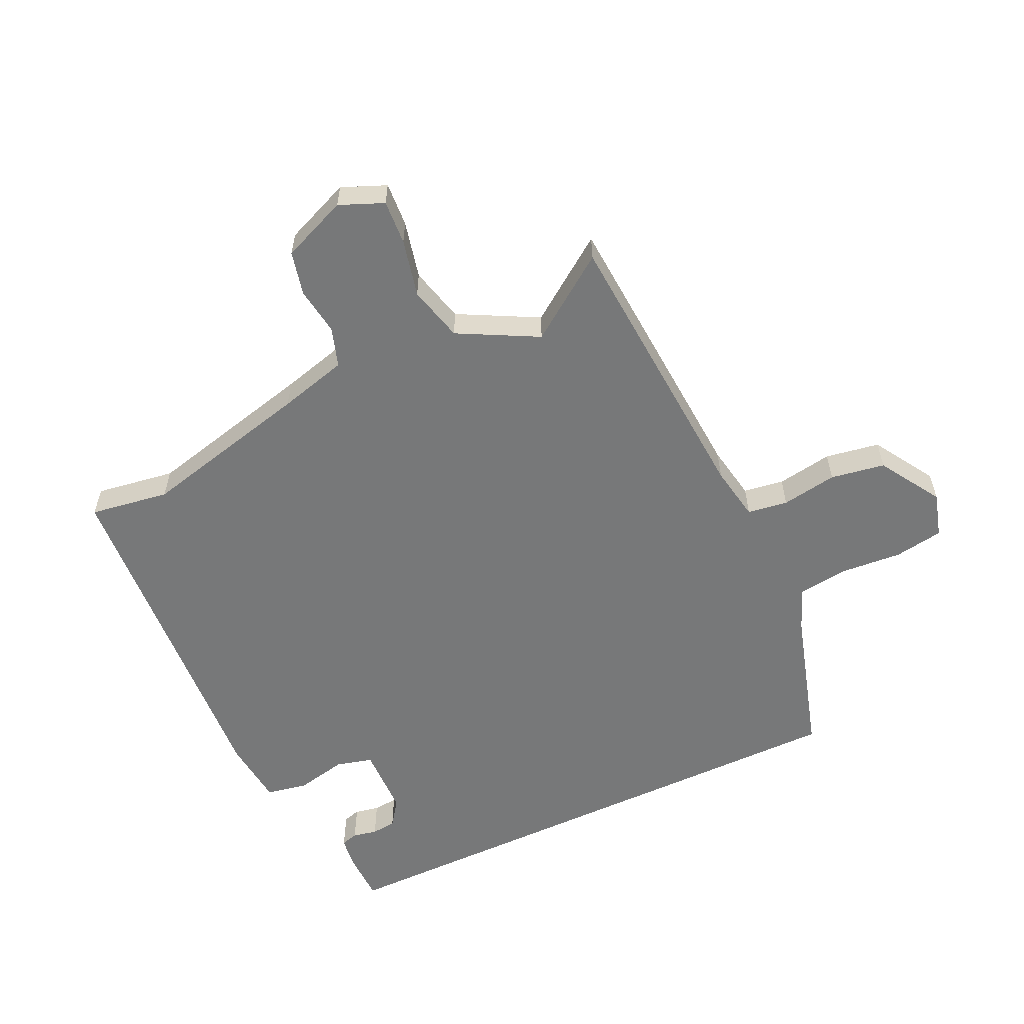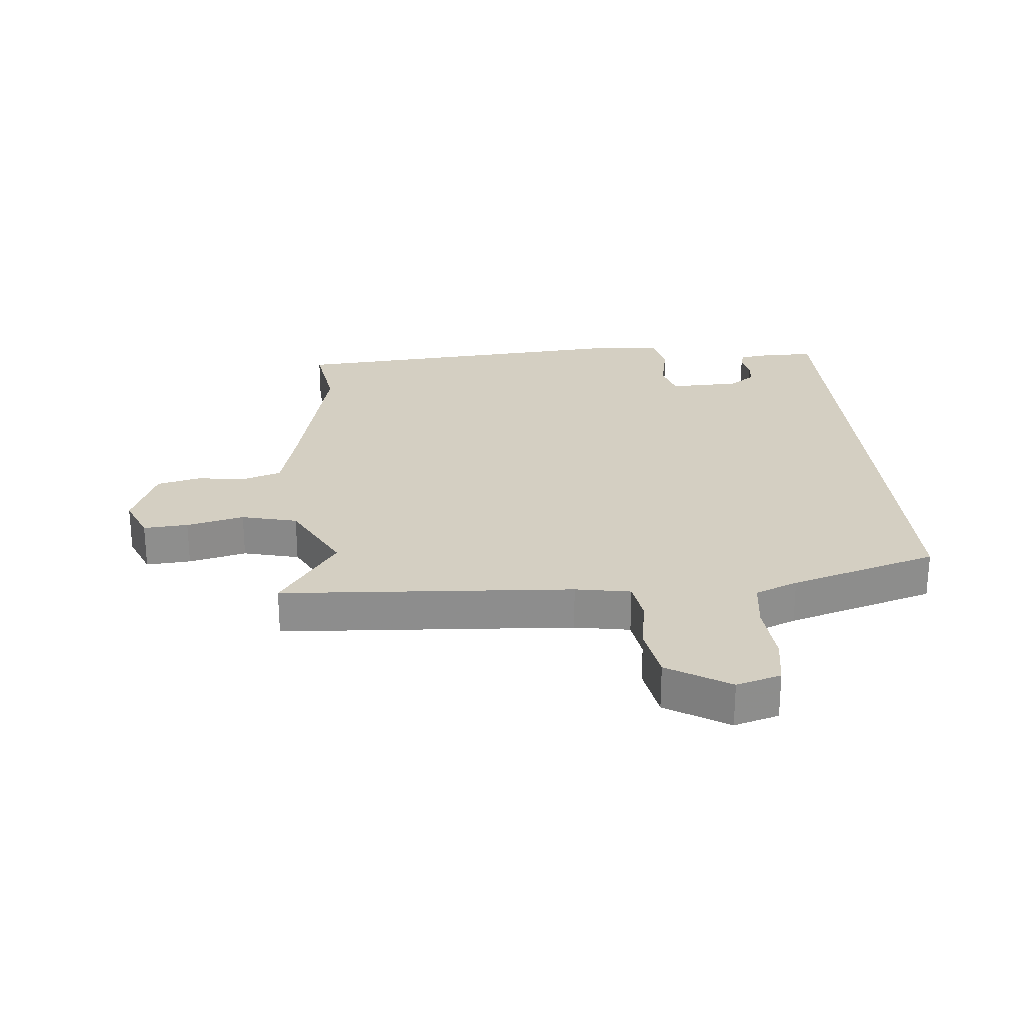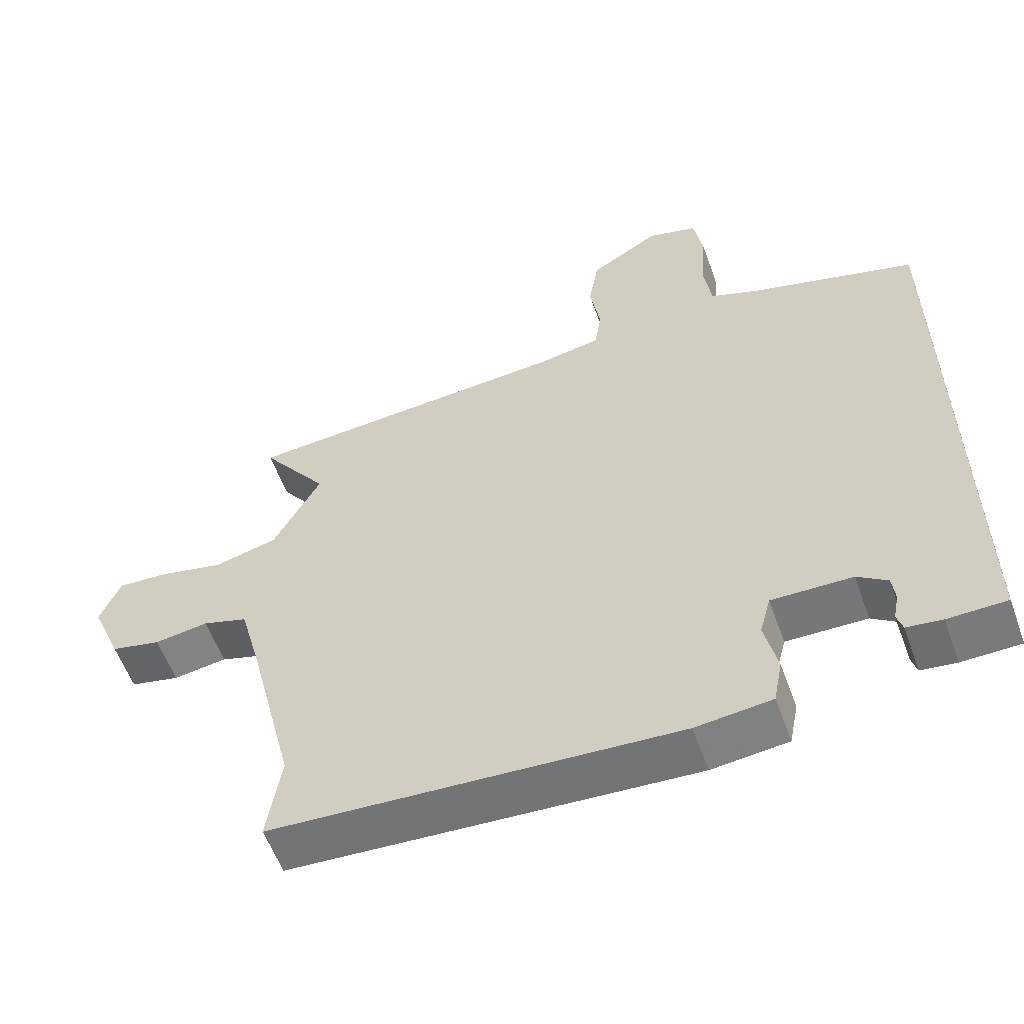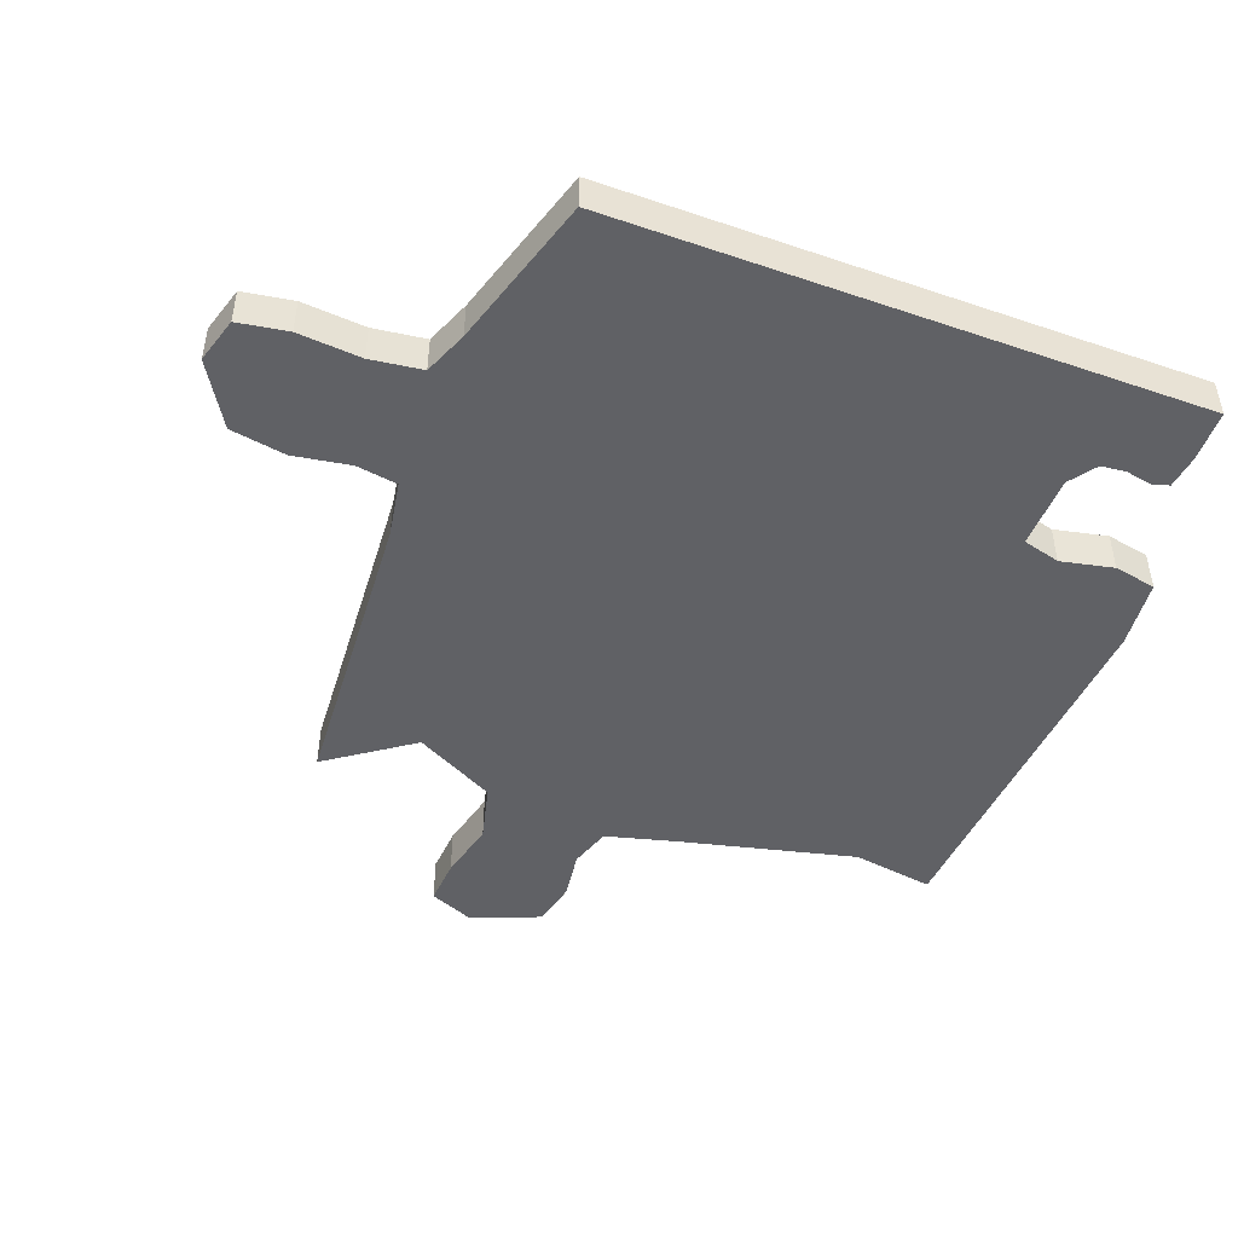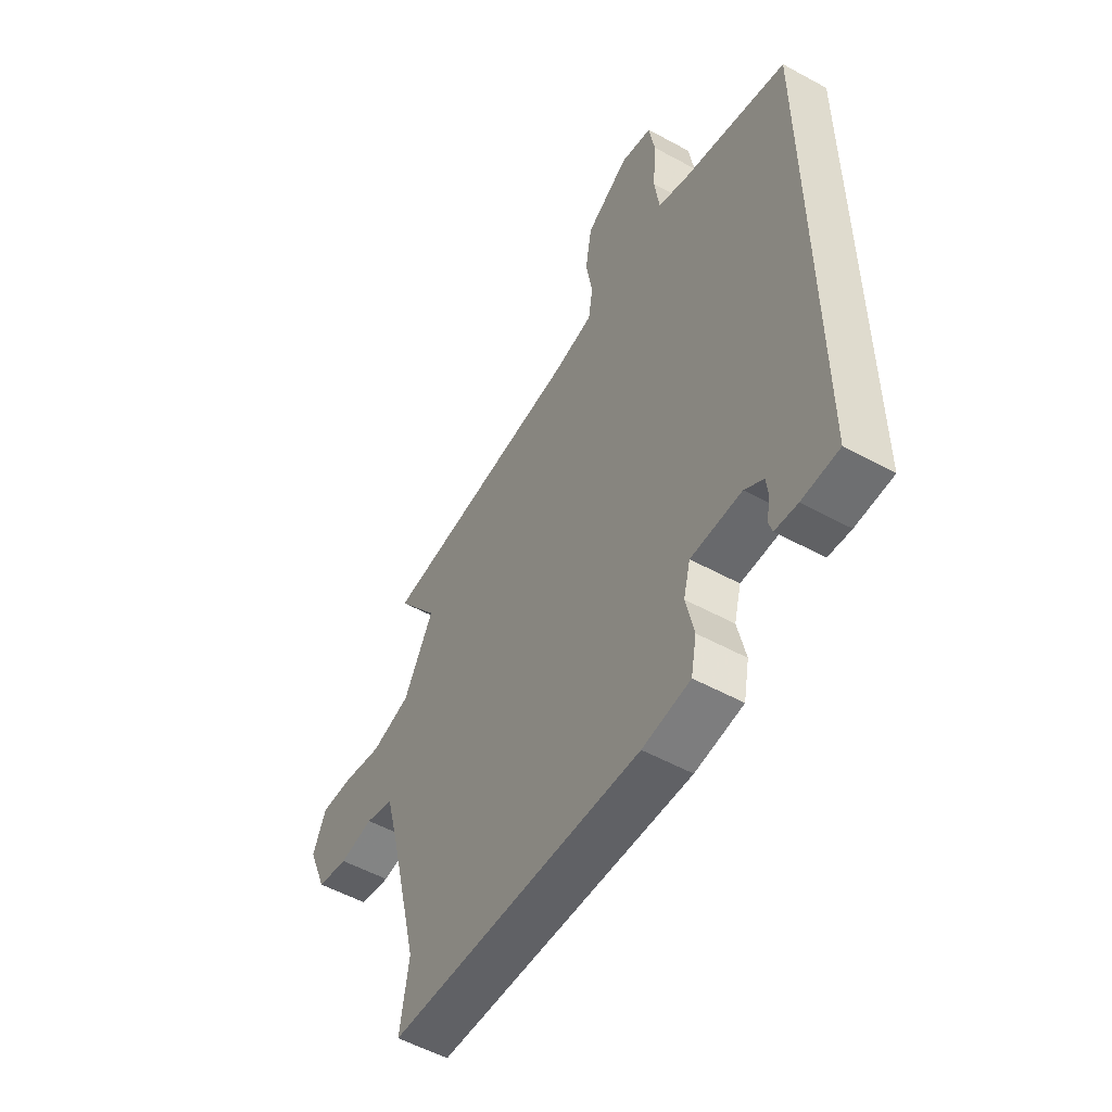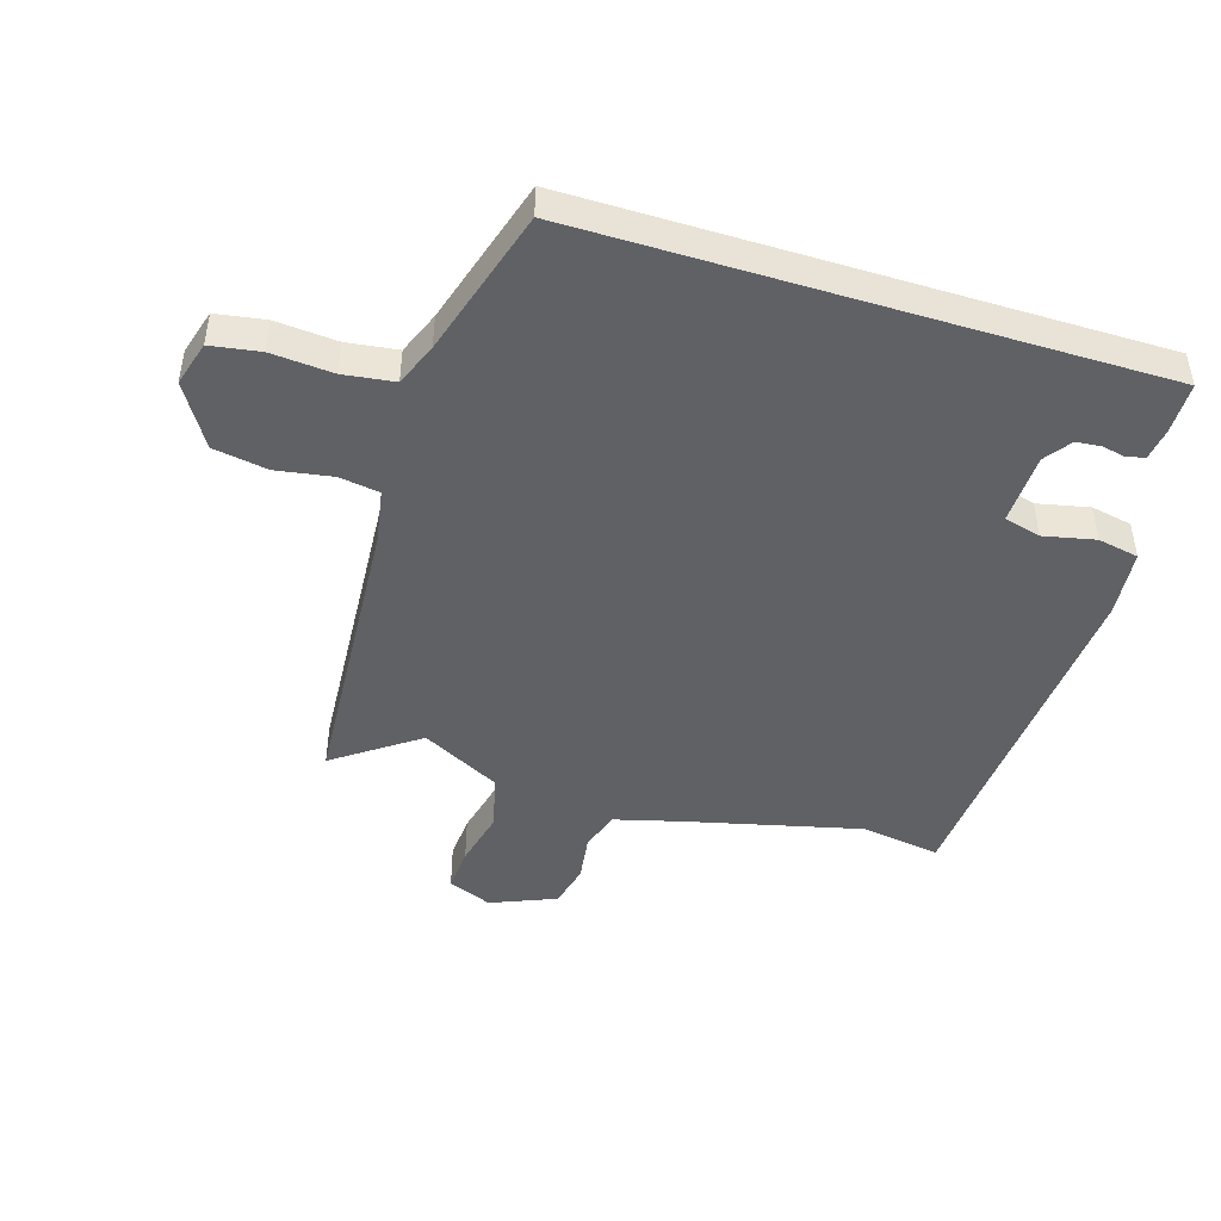
<metadata>
{"format":"obj","ext":"obj","renderer":"f3d","projection":"perspective","resolution":1024,"background":"white","views":[{"elev":-57.4,"azim":-64.8,"up":"+Y"},{"elev":25.6,"azim":-5.4,"up":"+Y"},{"elev":-57.9,"azim":19.9,"up":"+Z"},{"elev":-47.8,"azim":69.2,"up":"+Y"},{"elev":-54.0,"azim":59.8,"up":"+Z"},{"elev":-46.1,"azim":72.8,"up":"+Y"}]}
</metadata>
<code>
v 0.5 0.07 -0.467
v 0.416 0.07 -0.468
v 0.365 0.07 -0.461
v 0.357 0.07 -0.433
v 0.365 0.07 -0.393
v 0.361 0.07 -0.353
v 0.318 0.07 -0.322
v 0.202 0.07 -0.319
v 0.186 0.07 -0.379
v 0.204 0.07 -0.463
v 0.191 0.07 -0.53
v 0.082 0.07 -0.541
v -0.5 0.07 -0.501
v -0.48 0.07 -0.371
v -0.548 0.07 -0.09
v -0.578 0.07 0.023
v -0.643 0.07 0.044
v -0.721 0.07 0.033
v -0.793 0.07 0.05
v -0.837 0.07 0.157
v -0.807 0.07 0.229
v -0.734 0.07 0.224
v -0.64 0.07 0.202
v -0.549 0.07 0.225
v -0.481 0.07 0.354
v -0.578 0.07 0.49
v -0.102 0.07 0.522
v -0.012 0.07 0.538
v -0.002 0.07 0.604
v -0.017 0.07 0.695
v -0.002 0.07 0.784
v 0.099 0.07 0.846
v 0.172 0.07 0.825
v 0.185 0.07 0.745
v 0.177 0.07 0.644
v 0.188 0.07 0.561
v 0.258 0.07 0.533
v 0.5 0.07 0.461
v 0.5 0 -0.467
v 0.416 0 -0.468
v 0.365 0 -0.461
v 0.357 0 -0.433
v 0.365 0 -0.393
v 0.361 0 -0.353
v 0.318 0 -0.322
v 0.202 0 -0.319
v 0.186 0 -0.379
v 0.204 0 -0.463
v 0.191 0 -0.53
v 0.082 0 -0.541
v -0.5 0 -0.501
v -0.48 0 -0.371
v -0.548 0 -0.09
v -0.578 0 0.023
v -0.643 0 0.044
v -0.721 0 0.033
v -0.793 0 0.05
v -0.837 0 0.157
v -0.807 0 0.229
v -0.734 0 0.224
v -0.64 0 0.202
v -0.549 0 0.225
v -0.481 0 0.354
v -0.578 0 0.49
v -0.102 0 0.522
v -0.012 0 0.538
v -0.002 0 0.604
v -0.017 0 0.695
v -0.002 0 0.784
v 0.099 0 0.846
v 0.172 0 0.825
v 0.185 0 0.745
v 0.177 0 0.644
v 0.188 0 0.561
v 0.258 0 0.533
v 0.5 0 0.461
f 37 38 1 2
f 36 37 2
f 33 34 35
f 32 33 35
f 31 32 35
f 30 31 35
f 29 30 35
f 28 29 35 36
f 27 28 36
f 25 26 27
f 24 25 27 36
f 21 22 23
f 20 21 23
f 19 20 23
f 18 19 23
f 17 18 23
f 16 17 23 24
f 15 16 24 36
f 12 13 14
f 11 12 14
f 10 11 14
f 9 10 14
f 14 15 36
f 9 14 36
f 8 9 36
f 2 3 4 5
f 2 5 6
f 36 2 6
f 7 8 36
f 6 7 36
f 40 39 76 75
f 40 75 74
f 73 72 71
f 73 71 70
f 73 70 69
f 73 69 68
f 73 68 67
f 74 73 67 66
f 74 66 65
f 65 64 63
f 74 65 63 62
f 61 60 59
f 61 59 58
f 61 58 57
f 61 57 56
f 61 56 55
f 62 61 55 54
f 74 62 54 53
f 52 51 50
f 52 50 49
f 52 49 48
f 52 48 47
f 74 53 52
f 74 52 47
f 74 47 46
f 43 42 41 40
f 44 43 40
f 44 40 74
f 74 46 45
f 74 45 44
f 1 39 40 2
f 2 40 41 3
f 3 41 42 4
f 4 42 43 5
f 5 43 44 6
f 6 44 45 7
f 7 45 46 8
f 8 46 47 9
f 9 47 48 10
f 10 48 49 11
f 11 49 50 12
f 12 50 51 13
f 13 51 52 14
f 14 52 53 15
f 15 53 54 16
f 16 54 55 17
f 17 55 56 18
f 18 56 57 19
f 19 57 58 20
f 20 58 59 21
f 21 59 60 22
f 22 60 61 23
f 23 61 62 24
f 24 62 63 25
f 25 63 64 26
f 26 64 65 27
f 27 65 66 28
f 28 66 67 29
f 29 67 68 30
f 30 68 69 31
f 31 69 70 32
f 32 70 71 33
f 33 71 72 34
f 34 72 73 35
f 35 73 74 36
f 36 74 75 37
f 37 75 76 38
f 38 76 39 1

</code>
